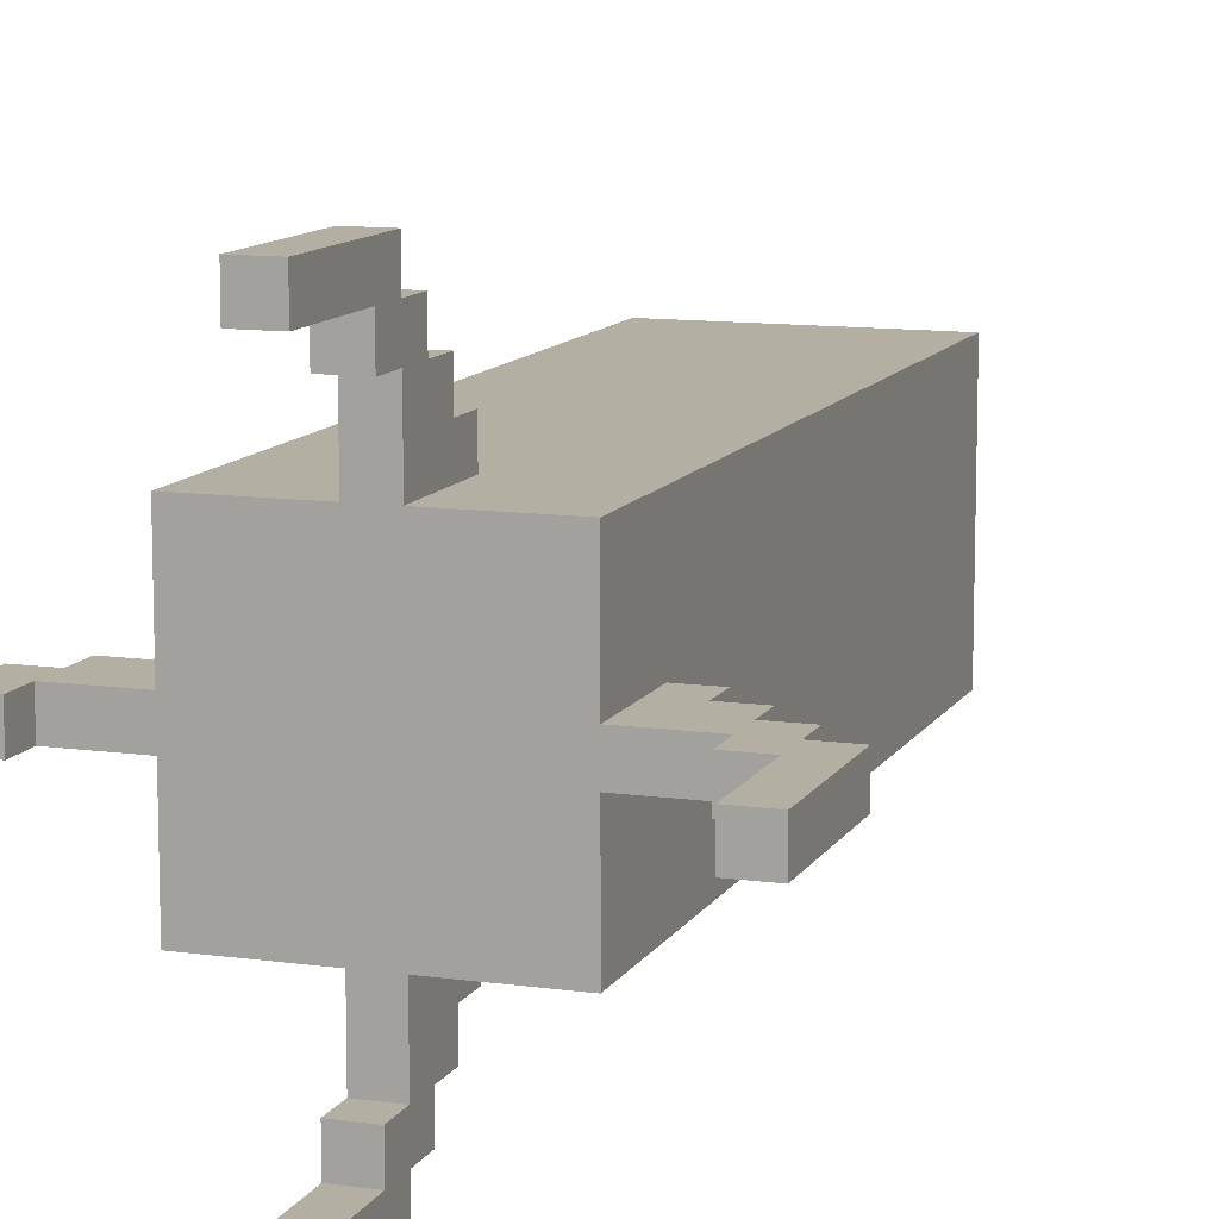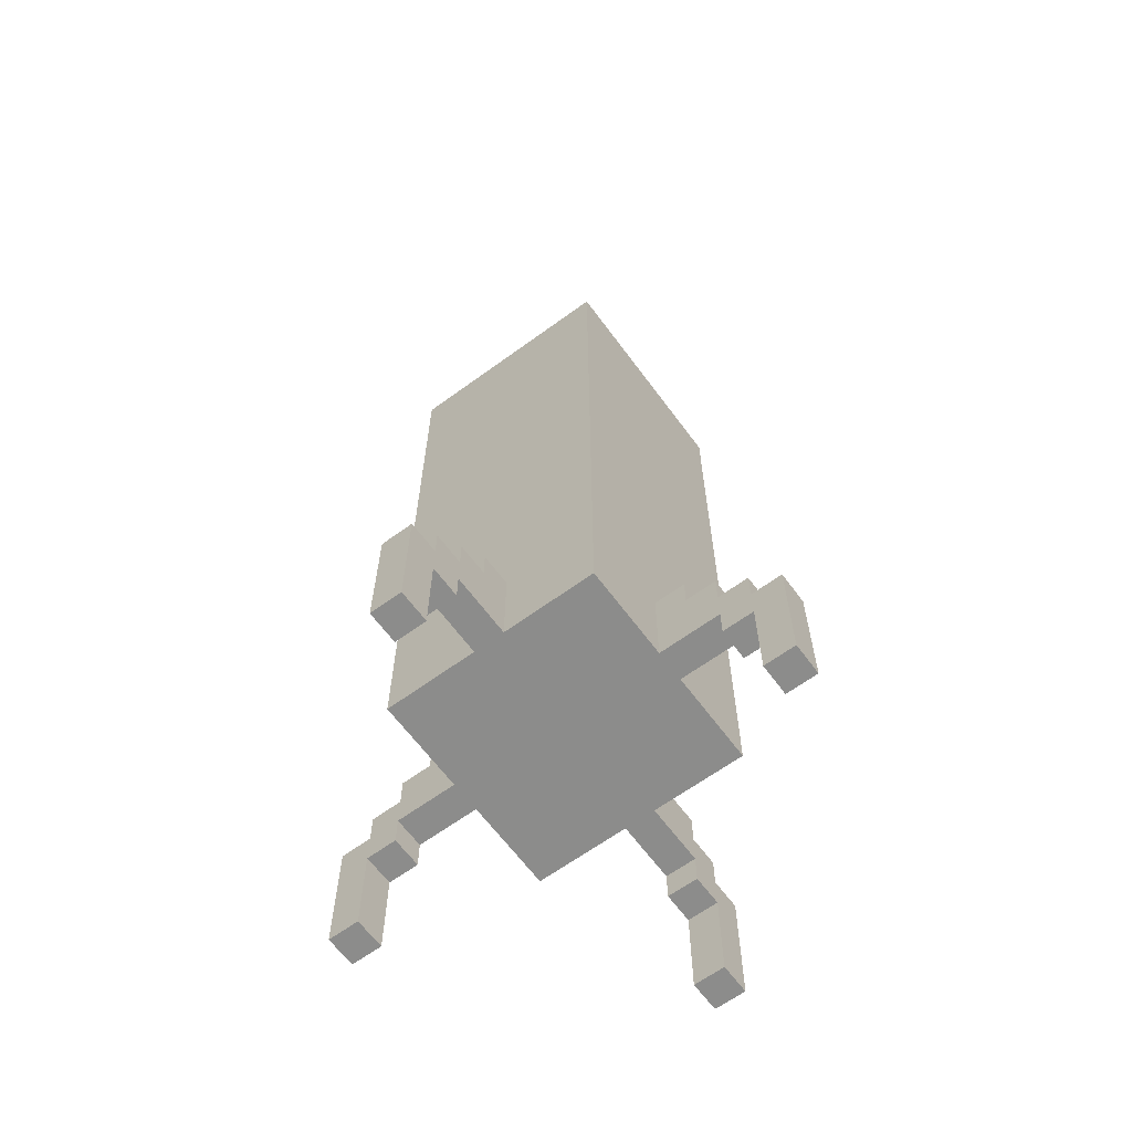
<metadata>
{"format":"obj","ext":"obj","renderer":"f3d","projection":"perspective","resolution":1024,"background":"white","views":[{"elev":11.1,"azim":19.1,"up":"+Z"},{"elev":-64.1,"azim":-143.6,"up":"+Y"}]}
</metadata>
<code>
o
v 0.3 2 -1.5
v 0.3 2 -1.6
v 0.3 2.4 -1.5
v 0.3 2.4 -1.6
v 0.4 2.4 -1.5
v 0.4 2.4 -1.6
v 0.4 2.5 -1.5
v 0.4 2.5 -1.6
v 0.5 2.5 -1.5
v 0.5 2.5 -1.6
v 0.5 2.6 -1.5
v 0.5 2.6 -1.6
v 0.6 2.6 -1.5
v 0.6 2.6 -1.6
v 0.6 2.7 -1.5
v 0.6 2.7 -1.6
v 0.7 2.4 -1.2
v 0.7 2.4 -1.5
v 0.7 2.4 -1.6
v 0.7 2.4 -1.9
v 0.7 2.7 -1.5
v 0.7 2.7 -1.6
v 0.7 4.5 -1.2
v 0.7 4.5 -1.9
v 0.7 4.6 -1.2
v 0.7 4.6 -1.9
v 0.8 4.6 -1.3
v 0.8 4.6 -1.8
v 0.8 4.7 -1.3
v 0.8 4.7 -1.8
v 0.9 4.7 -1.4
v 0.9 4.7 -1.7
v 0.9 4.8 -1.4
v 0.9 4.8 -1.7
v 1 2 -0.8
v 1 2 -0.9
v 1 2 -2.2
v 1 2 -2.3
v 1 2.3 -0.9
v 1 2.3 -1
v 1 2.3 -2.1
v 1 2.3 -2.2
v 1 2.4 -0.8
v 1 2.4 -0.9
v 1 2.4 -1
v 1 2.4 -1.2
v 1 2.4 -1.9
v 1 2.4 -2.1
v 1 2.4 -2.2
v 1 2.4 -2.3
v 1 2.5 -0.9
v 1 2.5 -1
v 1 2.5 -2.1
v 1 2.5 -2.2
v 1 2.6 -1
v 1 2.6 -1.1
v 1 2.6 -2
v 1 2.6 -2.1
v 1 2.7 -1.1
v 1 2.7 -1.2
v 1 2.7 -1.9
v 1 2.7 -2
v 1 4.8 -1.5
v 1 4.8 -1.6
v 1 4.9 -1.5
v 1 4.9 -1.6
v 1.6 2.3 -1.5
v 1.6 2.3 -1.6
v 1.6 2.4 -1.5
v 1.6 2.4 -1.6
v 1.7 2 -1.5
v 1.7 2 -1.6
v 1.7 2.3 -1.5
v 1.7 2.3 -1.6
v 0.4 2 -1.5
v 0.4 2 -1.6
v 0.4 2.3 -1.5
v 0.4 2.3 -1.6
v 0.5 2.3 -1.5
v 0.5 2.3 -1.6
v 0.5 2.4 -1.5
v 0.5 2.4 -1.6
v 1.1 2 -0.8
v 1.1 2 -0.9
v 1.1 2 -2.2
v 1.1 2 -2.3
v 1.1 2.3 -0.9
v 1.1 2.3 -1
v 1.1 2.3 -2.1
v 1.1 2.3 -2.2
v 1.1 2.4 -0.8
v 1.1 2.4 -0.9
v 1.1 2.4 -1
v 1.1 2.4 -1.2
v 1.1 2.4 -1.9
v 1.1 2.4 -2.1
v 1.1 2.4 -2.2
v 1.1 2.4 -2.3
v 1.1 2.5 -0.9
v 1.1 2.5 -1
v 1.1 2.5 -2.1
v 1.1 2.5 -2.2
v 1.1 2.6 -1
v 1.1 2.6 -1.1
v 1.1 2.6 -2
v 1.1 2.6 -2.1
v 1.1 2.7 -1.1
v 1.1 2.7 -1.2
v 1.1 2.7 -1.9
v 1.1 2.7 -2
v 1.1 4.8 -1.5
v 1.1 4.8 -1.6
v 1.1 4.9 -1.5
v 1.1 4.9 -1.6
v 1.2 4.7 -1.4
v 1.2 4.7 -1.5
v 1.2 4.7 -1.6
v 1.2 4.7 -1.7
v 1.2 4.8 -1.4
v 1.2 4.8 -1.5
v 1.2 4.8 -1.6
v 1.2 4.8 -1.7
v 1.3 4.6 -1.3
v 1.3 4.6 -1.4
v 1.3 4.6 -1.5
v 1.3 4.6 -1.6
v 1.3 4.6 -1.7
v 1.3 4.6 -1.8
v 1.3 4.7 -1.3
v 1.3 4.7 -1.4
v 1.3 4.7 -1.5
v 1.3 4.7 -1.6
v 1.3 4.7 -1.7
v 1.3 4.7 -1.8
v 1.4 2.4 -1.2
v 1.4 2.4 -1.5
v 1.4 2.4 -1.6
v 1.4 2.4 -1.9
v 1.4 2.7 -1.5
v 1.4 2.7 -1.6
v 1.4 4.5 -1.2
v 1.4 4.5 -1.3
v 1.4 4.5 -1.4
v 1.4 4.5 -1.5
v 1.4 4.5 -1.6
v 1.4 4.5 -1.7
v 1.4 4.5 -1.8
v 1.4 4.5 -1.9
v 1.4 4.6 -1.2
v 1.4 4.6 -1.3
v 1.4 4.6 -1.4
v 1.4 4.6 -1.5
v 1.4 4.6 -1.6
v 1.4 4.6 -1.7
v 1.4 4.6 -1.8
v 1.4 4.6 -1.9
v 1.5 2.6 -1.5
v 1.5 2.6 -1.6
v 1.5 2.7 -1.5
v 1.5 2.7 -1.6
v 1.6 2.5 -1.5
v 1.6 2.5 -1.6
v 1.6 2.6 -1.5
v 1.6 2.6 -1.6
v 1.7 2.4 -1.5
v 1.7 2.4 -1.6
v 1.7 2.5 -1.5
v 1.7 2.5 -1.6
v 1.8 2 -1.5
v 1.8 2 -1.6
v 1.8 2.4 -1.5
v 1.8 2.4 -1.6
v 1 2 -0.8
v 1 2.4 -0.8
v 1.1 2 -0.8
v 1.1 2.4 -0.8
v 1 2.4 -0.9
v 1 2.5 -0.9
v 1.1 2.4 -0.9
v 1.1 2.5 -0.9
v 1 2.5 -1
v 1 2.6 -1
v 1.1 2.5 -1
v 1.1 2.6 -1
v 1 2.6 -1.1
v 1 2.7 -1.1
v 1.1 2.6 -1.1
v 1.1 2.7 -1.1
v 0.7 2.4 -1.2
v 0.7 4.5 -1.2
v 0.7 4.6 -1.2
v 0.8 4.5 -1.2
v 0.8 4.6 -1.2
v 0.9 4.5 -1.2
v 0.9 4.6 -1.2
v 1 2.4 -1.2
v 1 2.7 -1.2
v 1 4.5 -1.2
v 1 4.6 -1.2
v 1.1 2.4 -1.2
v 1.1 2.7 -1.2
v 1.1 4.5 -1.2
v 1.1 4.6 -1.2
v 1.2 4.5 -1.2
v 1.2 4.6 -1.2
v 1.3 4.5 -1.2
v 1.3 4.6 -1.2
v 1.4 2.4 -1.2
v 1.4 4.5 -1.2
v 1.4 4.6 -1.2
v 0.8 4.6 -1.3
v 0.8 4.7 -1.3
v 0.9 4.6 -1.3
v 0.9 4.7 -1.3
v 1 4.6 -1.3
v 1 4.7 -1.3
v 1.1 4.6 -1.3
v 1.1 4.7 -1.3
v 1.2 4.6 -1.3
v 1.2 4.7 -1.3
v 1.3 4.6 -1.3
v 1.3 4.7 -1.3
v 0.9 4.7 -1.4
v 0.9 4.8 -1.4
v 1 4.7 -1.4
v 1 4.8 -1.4
v 1.1 4.7 -1.4
v 1.1 4.8 -1.4
v 1.2 4.7 -1.4
v 1.2 4.8 -1.4
v 0.3 2 -1.5
v 0.3 2.4 -1.5
v 0.4 2 -1.5
v 0.4 2.3 -1.5
v 0.4 2.4 -1.5
v 0.4 2.5 -1.5
v 0.5 2.3 -1.5
v 0.5 2.4 -1.5
v 0.5 2.5 -1.5
v 0.5 2.6 -1.5
v 0.6 2.6 -1.5
v 0.6 2.7 -1.5
v 0.7 2.4 -1.5
v 0.7 2.7 -1.5
v 1 4.8 -1.5
v 1 4.9 -1.5
v 1.1 4.8 -1.5
v 1.1 4.9 -1.5
v 1.4 2.4 -1.5
v 1.4 2.7 -1.5
v 1.5 2.6 -1.5
v 1.5 2.7 -1.5
v 1.6 2.3 -1.5
v 1.6 2.4 -1.5
v 1.6 2.5 -1.5
v 1.6 2.6 -1.5
v 1.7 2 -1.5
v 1.7 2.3 -1.5
v 1.7 2.4 -1.5
v 1.7 2.5 -1.5
v 1.8 2 -1.5
v 1.8 2.4 -1.5
v 1 2.3 -2.1
v 1 2.4 -2.1
v 1.1 2.3 -2.1
v 1.1 2.4 -2.1
v 1 2 -2.2
v 1 2.3 -2.2
v 1.1 2 -2.2
v 1.1 2.3 -2.2
v 1 2 -0.9
v 1 2.3 -0.9
v 1.1 2 -0.9
v 1.1 2.3 -0.9
v 1 2.3 -1
v 1 2.4 -1
v 1.1 2.3 -1
v 1.1 2.4 -1
v 0.3 2 -1.6
v 0.3 2.4 -1.6
v 0.4 2 -1.6
v 0.4 2.3 -1.6
v 0.4 2.4 -1.6
v 0.4 2.5 -1.6
v 0.5 2.3 -1.6
v 0.5 2.4 -1.6
v 0.5 2.5 -1.6
v 0.5 2.6 -1.6
v 0.6 2.6 -1.6
v 0.6 2.7 -1.6
v 0.7 2.4 -1.6
v 0.7 2.7 -1.6
v 1 4.8 -1.6
v 1 4.9 -1.6
v 1.1 4.8 -1.6
v 1.1 4.9 -1.6
v 1.4 2.4 -1.6
v 1.4 2.7 -1.6
v 1.5 2.6 -1.6
v 1.5 2.7 -1.6
v 1.6 2.3 -1.6
v 1.6 2.4 -1.6
v 1.6 2.5 -1.6
v 1.6 2.6 -1.6
v 1.7 2 -1.6
v 1.7 2.3 -1.6
v 1.7 2.4 -1.6
v 1.7 2.5 -1.6
v 1.8 2 -1.6
v 1.8 2.4 -1.6
v 0.9 4.7 -1.7
v 0.9 4.8 -1.7
v 1 4.7 -1.7
v 1 4.8 -1.7
v 1.1 4.7 -1.7
v 1.1 4.8 -1.7
v 1.2 4.7 -1.7
v 1.2 4.8 -1.7
v 0.8 4.6 -1.8
v 0.8 4.7 -1.8
v 0.9 4.6 -1.8
v 0.9 4.7 -1.8
v 1 4.6 -1.8
v 1 4.7 -1.8
v 1.1 4.6 -1.8
v 1.1 4.7 -1.8
v 1.2 4.6 -1.8
v 1.2 4.7 -1.8
v 1.3 4.6 -1.8
v 1.3 4.7 -1.8
v 0.7 2.4 -1.9
v 0.7 4.5 -1.9
v 0.7 4.6 -1.9
v 0.8 4.5 -1.9
v 0.8 4.6 -1.9
v 0.9 4.5 -1.9
v 0.9 4.6 -1.9
v 1 2.4 -1.9
v 1 2.7 -1.9
v 1 4.5 -1.9
v 1 4.6 -1.9
v 1.1 2.4 -1.9
v 1.1 2.7 -1.9
v 1.1 4.5 -1.9
v 1.1 4.6 -1.9
v 1.2 4.5 -1.9
v 1.2 4.6 -1.9
v 1.3 4.5 -1.9
v 1.3 4.6 -1.9
v 1.4 2.4 -1.9
v 1.4 4.5 -1.9
v 1.4 4.6 -1.9
v 1 2.6 -2
v 1 2.7 -2
v 1.1 2.6 -2
v 1.1 2.7 -2
v 1 2.5 -2.1
v 1 2.6 -2.1
v 1.1 2.5 -2.1
v 1.1 2.6 -2.1
v 1 2.4 -2.2
v 1 2.5 -2.2
v 1.1 2.4 -2.2
v 1.1 2.5 -2.2
v 1 2 -2.3
v 1 2.4 -2.3
v 1.1 2 -2.3
v 1.1 2.4 -2.3
v 1 2 -0.8
v 1.1 2 -0.8
v 1 2 -0.9
v 1.1 2 -0.9
v 0.3 2 -1.5
v 0.4 2 -1.5
v 1.7 2 -1.5
v 1.8 2 -1.5
v 0.3 2 -1.6
v 0.4 2 -1.6
v 1.7 2 -1.6
v 1.8 2 -1.6
v 1 2 -2.2
v 1.1 2 -2.2
v 1 2 -2.3
v 1.1 2 -2.3
v 1 2.3 -0.9
v 1.1 2.3 -0.9
v 1 2.3 -1
v 1.1 2.3 -1
v 0.4 2.3 -1.5
v 0.5 2.3 -1.5
v 1.6 2.3 -1.5
v 1.7 2.3 -1.5
v 0.4 2.3 -1.6
v 0.5 2.3 -1.6
v 1.6 2.3 -1.6
v 1.7 2.3 -1.6
v 1 2.3 -2.1
v 1.1 2.3 -2.1
v 1 2.3 -2.2
v 1.1 2.3 -2.2
v 1 2.4 -1
v 1.1 2.4 -1
v 0.7 2.4 -1.2
v 1 2.4 -1.2
v 1.1 2.4 -1.2
v 1.4 2.4 -1.2
v 0.8 2.4 -1.3
v 1.3 2.4 -1.3
v 0.5 2.4 -1.5
v 0.7 2.4 -1.5
v 1.4 2.4 -1.5
v 1.6 2.4 -1.5
v 0.5 2.4 -1.6
v 0.7 2.4 -1.6
v 1.4 2.4 -1.6
v 1.6 2.4 -1.6
v 0.8 2.4 -1.8
v 1.3 2.4 -1.8
v 0.7 2.4 -1.9
v 1 2.4 -1.9
v 1.1 2.4 -1.9
v 1.4 2.4 -1.9
v 1 2.4 -2.1
v 1.1 2.4 -2.1
v 1 2.4 -0.8
v 1.1 2.4 -0.8
v 1 2.4 -0.9
v 1.1 2.4 -0.9
v 0.3 2.4 -1.5
v 0.4 2.4 -1.5
v 1.7 2.4 -1.5
v 1.8 2.4 -1.5
v 0.3 2.4 -1.6
v 0.4 2.4 -1.6
v 1.7 2.4 -1.6
v 1.8 2.4 -1.6
v 1 2.4 -2.2
v 1.1 2.4 -2.2
v 1 2.4 -2.3
v 1.1 2.4 -2.3
v 1 2.5 -0.9
v 1.1 2.5 -0.9
v 1 2.5 -1
v 1.1 2.5 -1
v 0.4 2.5 -1.5
v 0.5 2.5 -1.5
v 1.6 2.5 -1.5
v 1.7 2.5 -1.5
v 0.4 2.5 -1.6
v 0.5 2.5 -1.6
v 1.6 2.5 -1.6
v 1.7 2.5 -1.6
v 1 2.5 -2.1
v 1.1 2.5 -2.1
v 1 2.5 -2.2
v 1.1 2.5 -2.2
v 1 2.6 -1
v 1.1 2.6 -1
v 1 2.6 -1.1
v 1.1 2.6 -1.1
v 0.5 2.6 -1.5
v 0.6 2.6 -1.5
v 1.5 2.6 -1.5
v 1.6 2.6 -1.5
v 0.5 2.6 -1.6
v 0.6 2.6 -1.6
v 1.5 2.6 -1.6
v 1.6 2.6 -1.6
v 1 2.6 -2
v 1.1 2.6 -2
v 1 2.6 -2.1
v 1.1 2.6 -2.1
v 1 2.7 -1.1
v 1.1 2.7 -1.1
v 1 2.7 -1.2
v 1.1 2.7 -1.2
v 0.6 2.7 -1.5
v 0.7 2.7 -1.5
v 1.4 2.7 -1.5
v 1.5 2.7 -1.5
v 0.6 2.7 -1.6
v 0.7 2.7 -1.6
v 1.4 2.7 -1.6
v 1.5 2.7 -1.6
v 1 2.7 -1.9
v 1.1 2.7 -1.9
v 1 2.7 -2
v 1.1 2.7 -2
v 0.7 4.6 -1.2
v 0.8 4.6 -1.2
v 0.9 4.6 -1.2
v 1 4.6 -1.2
v 1.1 4.6 -1.2
v 1.2 4.6 -1.2
v 1.3 4.6 -1.2
v 1.4 4.6 -1.2
v 0.8 4.6 -1.3
v 0.9 4.6 -1.3
v 1 4.6 -1.3
v 1.1 4.6 -1.3
v 1.2 4.6 -1.3
v 1.3 4.6 -1.3
v 1.4 4.6 -1.3
v 1.3 4.6 -1.4
v 1.4 4.6 -1.4
v 1.3 4.6 -1.5
v 1.4 4.6 -1.5
v 1.3 4.6 -1.6
v 1.4 4.6 -1.6
v 1.3 4.6 -1.7
v 1.4 4.6 -1.7
v 0.8 4.6 -1.8
v 0.9 4.6 -1.8
v 1 4.6 -1.8
v 1.1 4.6 -1.8
v 1.2 4.6 -1.8
v 1.3 4.6 -1.8
v 1.4 4.6 -1.8
v 0.7 4.6 -1.9
v 0.8 4.6 -1.9
v 0.9 4.6 -1.9
v 1 4.6 -1.9
v 1.1 4.6 -1.9
v 1.2 4.6 -1.9
v 1.3 4.6 -1.9
v 1.4 4.6 -1.9
v 0.8 4.7 -1.3
v 0.9 4.7 -1.3
v 1 4.7 -1.3
v 1.1 4.7 -1.3
v 1.2 4.7 -1.3
v 1.3 4.7 -1.3
v 0.9 4.7 -1.4
v 1 4.7 -1.4
v 1.1 4.7 -1.4
v 1.2 4.7 -1.4
v 1.3 4.7 -1.4
v 1.2 4.7 -1.5
v 1.3 4.7 -1.5
v 1.2 4.7 -1.6
v 1.3 4.7 -1.6
v 0.9 4.7 -1.7
v 1 4.7 -1.7
v 1.1 4.7 -1.7
v 1.2 4.7 -1.7
v 1.3 4.7 -1.7
v 0.8 4.7 -1.8
v 0.9 4.7 -1.8
v 1 4.7 -1.8
v 1.1 4.7 -1.8
v 1.2 4.7 -1.8
v 1.3 4.7 -1.8
v 0.9 4.8 -1.4
v 1 4.8 -1.4
v 1.1 4.8 -1.4
v 1.2 4.8 -1.4
v 1 4.8 -1.5
v 1.1 4.8 -1.5
v 1.2 4.8 -1.5
v 1 4.8 -1.6
v 1.1 4.8 -1.6
v 1.2 4.8 -1.6
v 0.9 4.8 -1.7
v 1 4.8 -1.7
v 1.1 4.8 -1.7
v 1.2 4.8 -1.7
v 1 4.9 -1.5
v 1.1 4.9 -1.5
v 1 4.9 -1.6
v 1.1 4.9 -1.6
f 3 2 1
f 4 2 3
f 7 6 5
f 8 6 7
f 11 10 9
f 12 10 11
f 15 14 13
f 16 14 15
f 21 18 17
f 22 20 19
f 23 21 17
f 23 22 21
f 24 20 22
f 24 22 23
f 25 24 23
f 26 24 25
f 29 28 27
f 30 28 29
f 33 32 31
f 34 32 33
f 39 36 35
f 42 38 37
f 43 40 39
f 43 39 35
f 44 40 43
f 45 40 44
f 48 42 41
f 49 38 42
f 49 42 48
f 50 38 49
f 51 46 45
f 51 45 44
f 52 46 51
f 53 48 47
f 53 49 48
f 54 49 53
f 55 46 52
f 56 46 55
f 57 53 47
f 58 53 57
f 59 46 56
f 60 46 59
f 61 57 47
f 62 57 61
f 65 64 63
f 66 64 65
f 69 68 67
f 70 68 69
f 73 72 71
f 74 72 73
f 75 76 77
f 77 76 78
f 79 80 81
f 81 80 82
f 83 84 87
f 85 86 90
f 87 88 91
f 83 87 91
f 91 88 92
f 92 88 93
f 89 90 96
f 90 86 97
f 96 90 97
f 97 86 98
f 93 94 99
f 92 93 99
f 99 94 100
f 95 96 101
f 96 97 101
f 101 97 102
f 100 94 103
f 103 94 104
f 95 101 105
f 105 101 106
f 104 94 107
f 107 94 108
f 95 105 109
f 109 105 110
f 111 112 113
f 113 112 114
f 115 116 119
f 116 117 120
f 119 116 120
f 117 118 121
f 120 117 121
f 121 118 122
f 123 124 129
f 124 125 130
f 129 124 130
f 125 126 131
f 130 125 131
f 126 127 132
f 131 126 132
f 127 128 133
f 132 127 133
f 133 128 134
f 135 136 139
f 137 138 140
f 135 139 141
f 139 140 141
f 141 140 142
f 142 140 143
f 143 140 144
f 140 138 145
f 144 140 145
f 145 138 146
f 146 138 147
f 147 138 148
f 141 142 149
f 142 143 150
f 149 142 150
f 143 144 151
f 150 143 151
f 144 145 152
f 151 144 152
f 145 146 153
f 152 145 153
f 146 147 154
f 153 146 154
f 147 148 155
f 154 147 155
f 155 148 156
f 157 158 159
f 159 158 160
f 161 162 163
f 163 162 164
f 165 166 167
f 167 166 168
f 169 170 171
f 171 170 172
f 175 174 173
f 176 174 175
f 179 178 177
f 180 178 179
f 183 182 181
f 184 182 183
f 187 186 185
f 188 186 187
f 192 190 189
f 192 191 190
f 193 191 192
f 194 192 189
f 194 193 192
f 195 193 194
f 196 194 189
f 197 194 196
f 198 195 194
f 198 194 197
f 199 195 198
f 201 198 197
f 201 199 198
f 202 199 201
f 203 199 202
f 204 201 200
f 204 202 201
f 204 203 202
f 205 203 204
f 206 204 200
f 206 205 204
f 207 205 206
f 208 206 200
f 209 207 206
f 209 206 208
f 210 207 209
f 213 212 211
f 214 212 213
f 215 214 213
f 216 214 215
f 217 216 215
f 218 216 217
f 219 218 217
f 220 218 219
f 221 220 219
f 222 220 221
f 225 224 223
f 226 224 225
f 227 226 225
f 228 226 227
f 229 228 227
f 230 228 229
f 233 232 231
f 234 232 233
f 235 232 234
f 237 236 235
f 237 235 234
f 238 236 237
f 239 236 238
f 241 240 239
f 241 239 238
f 243 241 238
f 243 242 241
f 244 242 243
f 247 246 245
f 248 246 247
f 251 250 249
f 252 250 251
f 254 251 249
f 255 251 254
f 256 251 255
f 258 254 253
f 258 255 254
f 259 255 258
f 260 255 259
f 261 258 257
f 261 259 258
f 262 259 261
f 265 264 263
f 266 264 265
f 269 268 267
f 270 268 269
f 271 272 273
f 273 272 274
f 275 276 277
f 277 276 278
f 279 280 281
f 281 280 282
f 282 280 283
f 283 284 285
f 282 283 285
f 285 284 286
f 286 284 287
f 287 288 289
f 286 287 289
f 286 289 291
f 289 290 291
f 291 290 292
f 293 294 295
f 295 294 296
f 297 298 299
f 299 298 300
f 297 299 302
f 302 299 303
f 303 299 304
f 301 302 306
f 302 303 306
f 306 303 307
f 307 303 308
f 305 306 309
f 306 307 309
f 309 307 310
f 311 312 313
f 313 312 314
f 313 314 315
f 315 314 316
f 315 316 317
f 317 316 318
f 319 320 321
f 321 320 322
f 321 322 323
f 323 322 324
f 323 324 325
f 325 324 326
f 325 326 327
f 327 326 328
f 327 328 329
f 329 328 330
f 331 332 334
f 332 333 334
f 334 333 335
f 331 334 336
f 334 335 336
f 336 335 337
f 331 336 338
f 338 336 339
f 336 337 340
f 339 336 340
f 340 337 341
f 339 340 343
f 340 341 343
f 343 341 344
f 344 341 345
f 342 343 346
f 343 344 346
f 344 345 346
f 346 345 347
f 342 346 348
f 346 347 348
f 348 347 349
f 342 348 350
f 348 349 351
f 350 348 351
f 351 349 352
f 353 354 355
f 355 354 356
f 357 358 359
f 359 358 360
f 361 362 363
f 363 362 364
f 365 366 367
f 367 366 368
f 371 370 369
f 372 370 371
f 377 374 373
f 378 374 377
f 379 376 375
f 380 376 379
f 383 382 381
f 384 382 383
f 387 386 385
f 388 386 387
f 393 390 389
f 394 390 393
f 395 392 391
f 396 392 395
f 399 398 397
f 400 398 399
f 404 402 401
f 405 402 404
f 407 404 403
f 407 406 405
f 407 405 404
f 408 406 407
f 410 407 403
f 411 406 408
f 413 410 409
f 414 407 410
f 414 410 413
f 415 412 411
f 415 411 408
f 416 412 415
f 417 407 414
f 417 408 407
f 418 415 408
f 418 408 417
f 419 417 414
f 419 418 417
f 420 418 419
f 421 418 420
f 422 415 418
f 422 418 421
f 423 421 420
f 424 421 423
f 425 426 427
f 427 426 428
f 429 430 433
f 433 430 434
f 431 432 435
f 435 432 436
f 437 438 439
f 439 438 440
f 441 442 443
f 443 442 444
f 445 446 449
f 449 446 450
f 447 448 451
f 451 448 452
f 453 454 455
f 455 454 456
f 457 458 459
f 459 458 460
f 461 462 465
f 465 462 466
f 463 464 467
f 467 464 468
f 469 470 471
f 471 470 472
f 473 474 475
f 475 474 476
f 477 478 481
f 481 478 482
f 479 480 483
f 483 480 484
f 485 486 487
f 487 486 488
f 489 490 497
f 490 491 497
f 491 492 498
f 497 491 498
f 492 493 499
f 498 492 499
f 493 494 500
f 499 493 500
f 494 495 501
f 500 494 501
f 495 496 502
f 501 495 502
f 502 496 503
f 502 503 504
f 504 503 505
f 504 505 506
f 506 505 507
f 506 507 508
f 508 507 509
f 508 509 510
f 510 509 511
f 489 497 512
f 510 511 517
f 517 511 518
f 489 512 519
f 512 513 520
f 519 512 520
f 513 514 521
f 520 513 521
f 514 515 522
f 521 514 522
f 515 516 523
f 522 515 523
f 516 517 524
f 523 516 524
f 517 518 525
f 524 517 525
f 525 518 526
f 527 528 533
f 528 529 533
f 529 530 534
f 533 529 534
f 530 531 535
f 534 530 535
f 531 532 536
f 535 531 536
f 536 532 537
f 536 537 538
f 538 537 539
f 538 539 540
f 540 539 541
f 527 533 542
f 540 541 545
f 545 541 546
f 527 542 547
f 542 543 548
f 547 542 548
f 543 544 549
f 548 543 549
f 544 545 550
f 549 544 550
f 545 546 551
f 550 545 551
f 551 546 552
f 553 554 557
f 554 555 557
f 555 556 558
f 557 555 558
f 558 556 559
f 553 557 560
f 558 559 561
f 561 559 562
f 553 560 563
f 560 561 564
f 563 560 564
f 561 562 565
f 564 561 565
f 565 562 566
f 567 568 569
f 569 568 570

</code>
